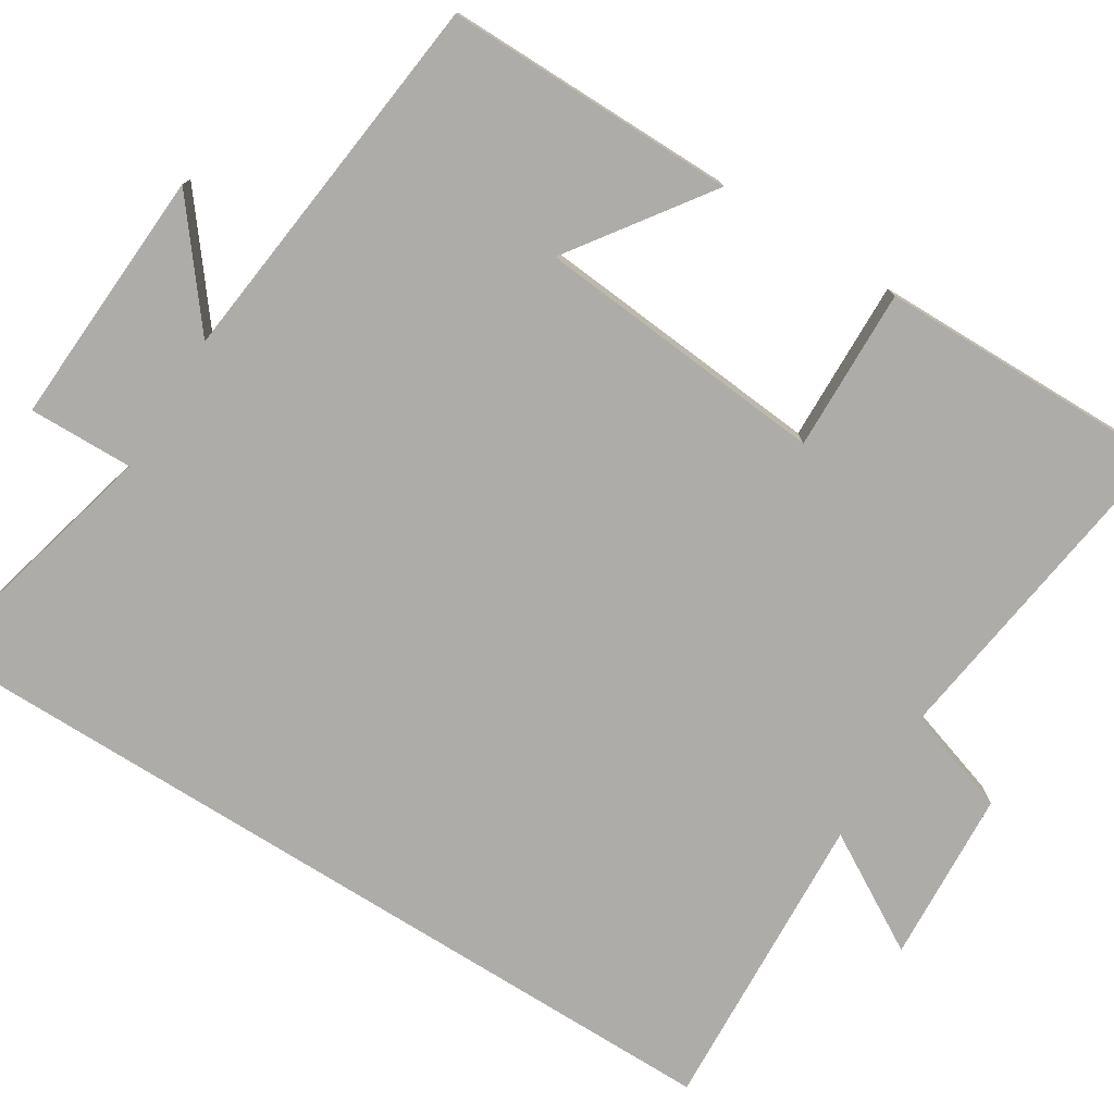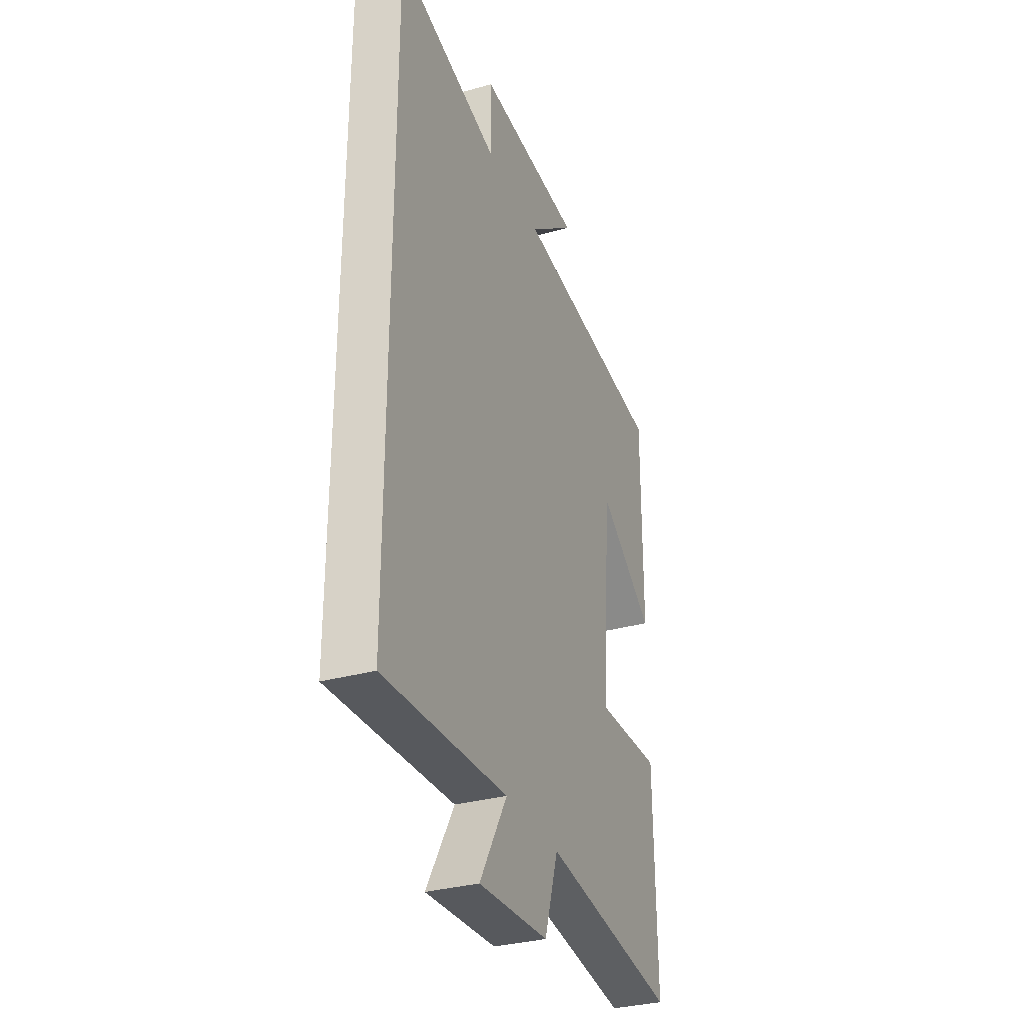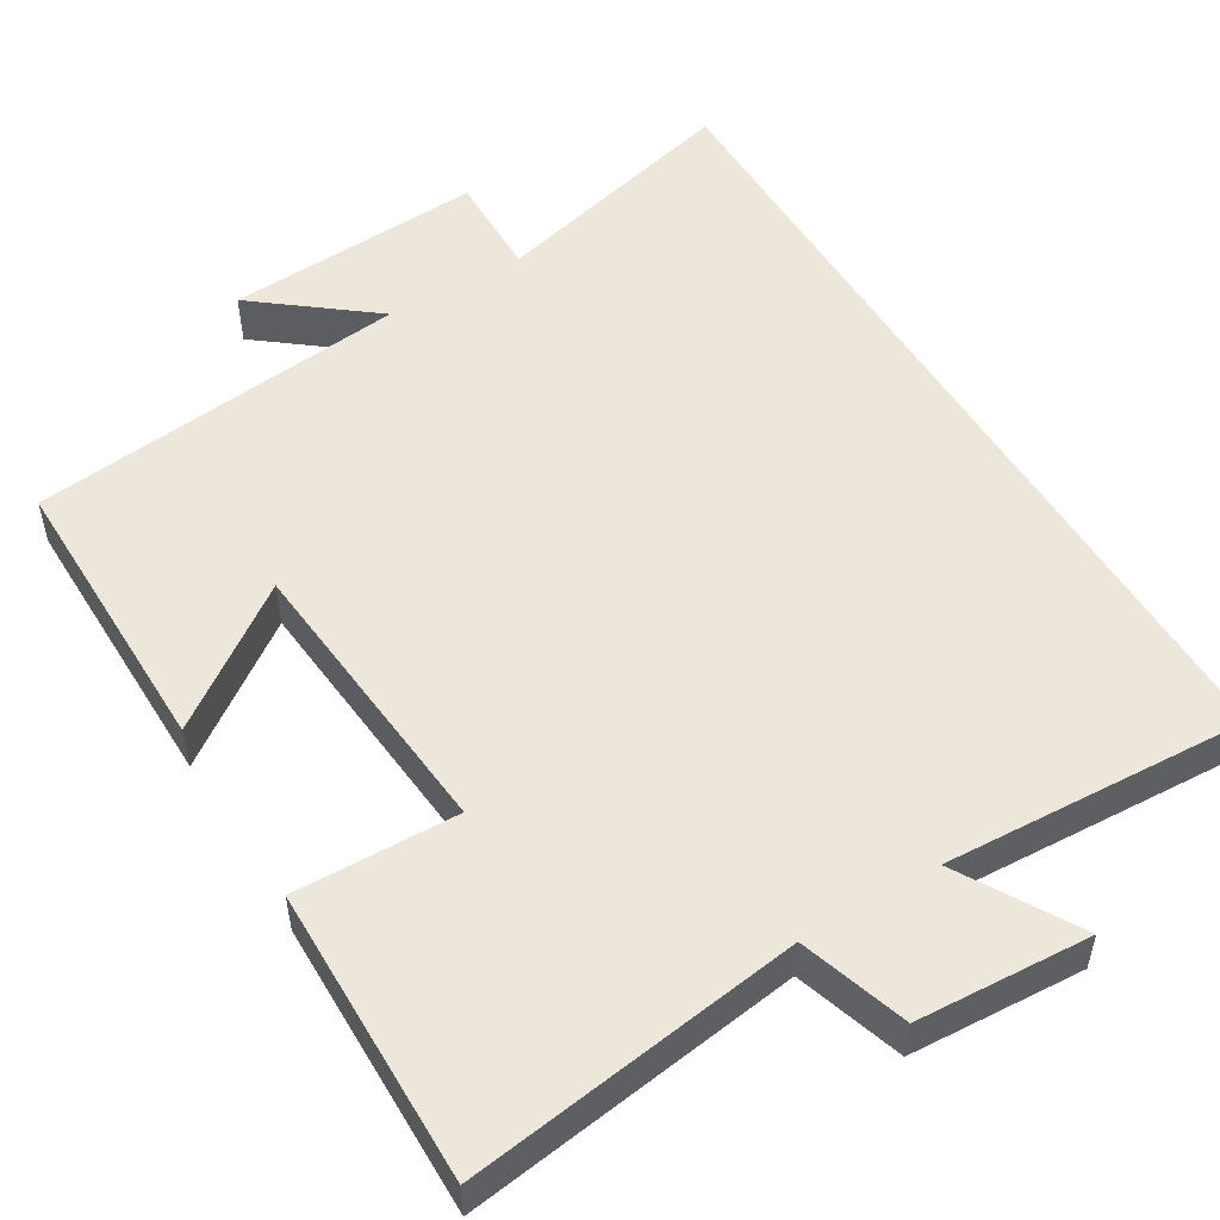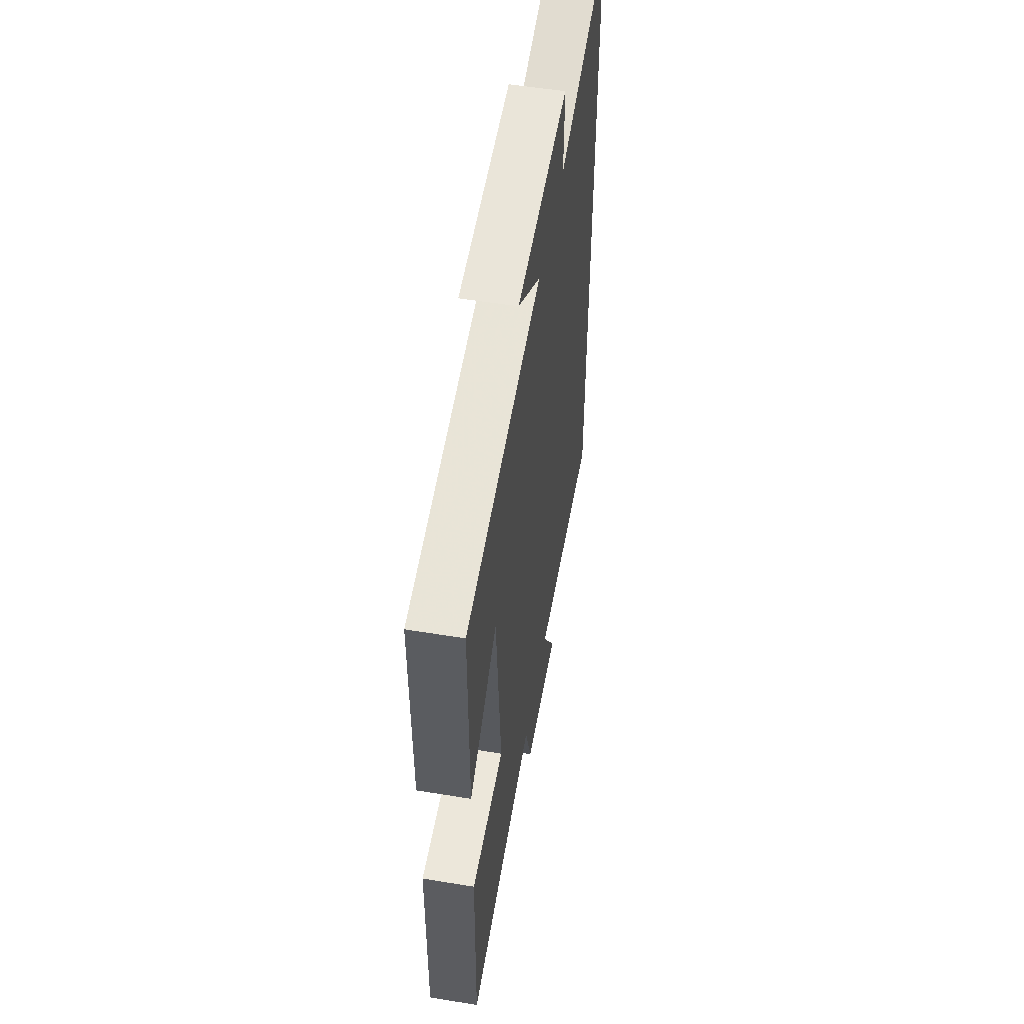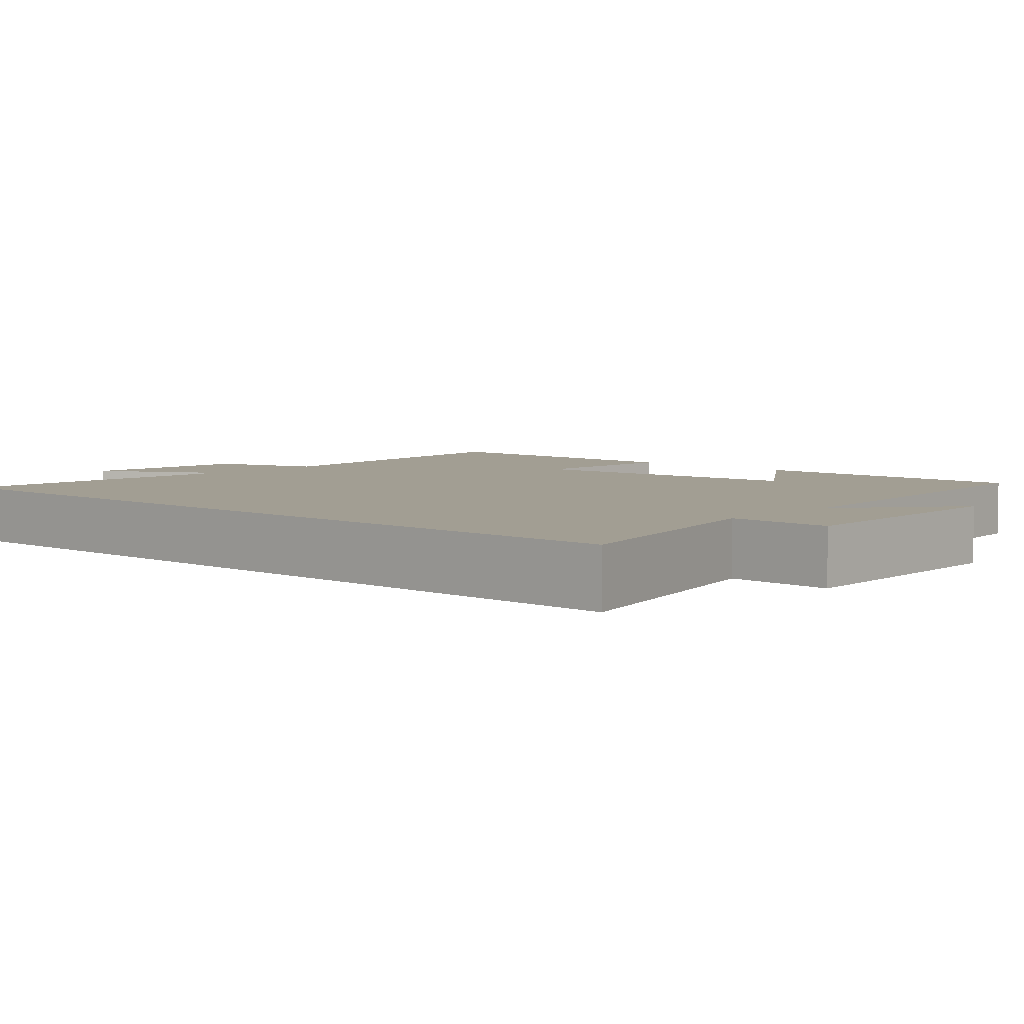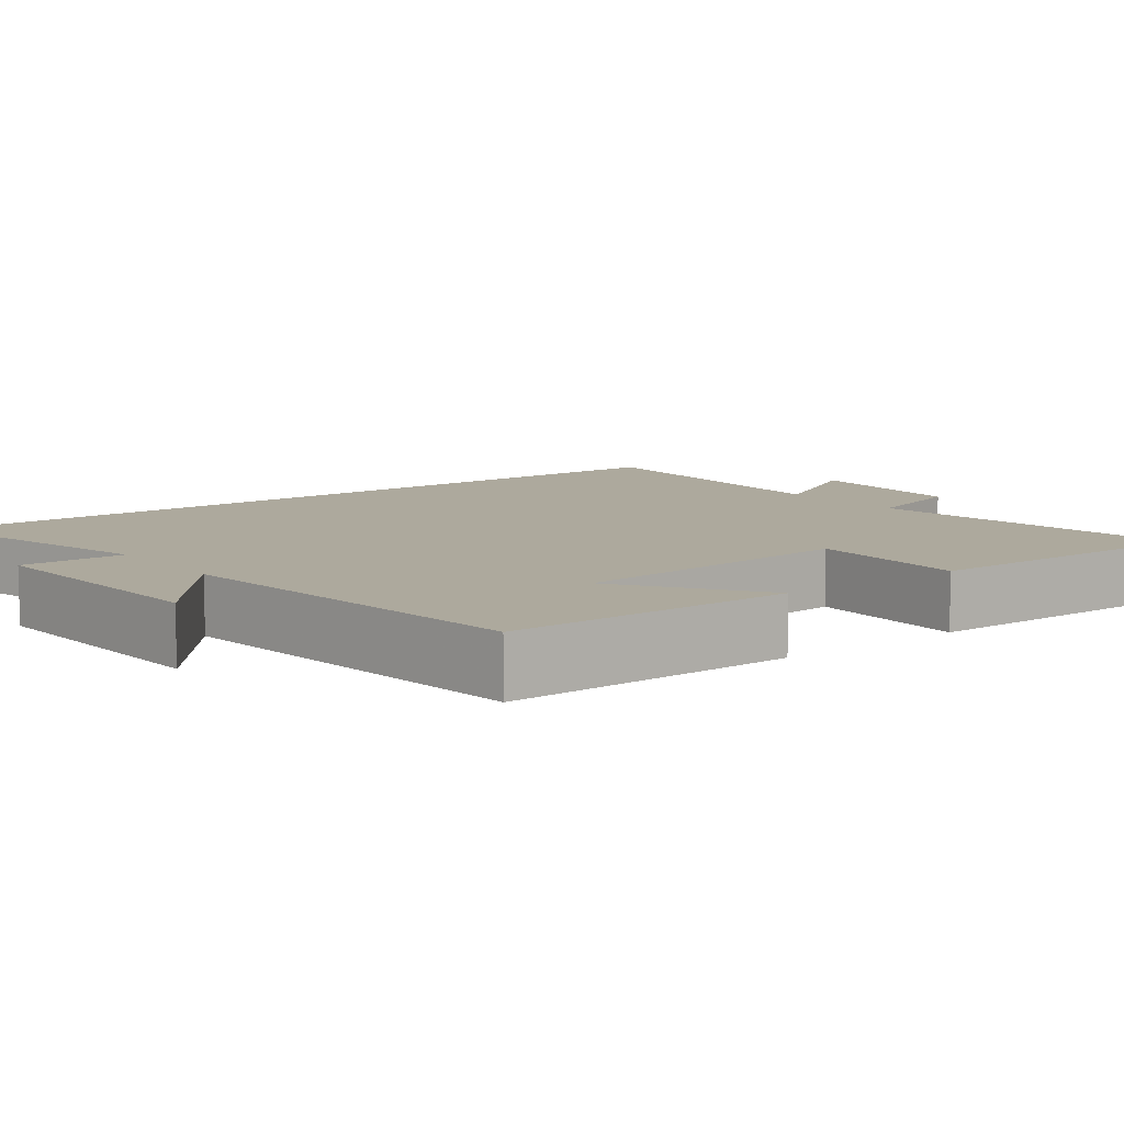
<metadata>
{"format":"obj","ext":"obj","renderer":"f3d","projection":"perspective","resolution":1024,"background":"white","views":[{"elev":-76.8,"azim":57.9,"up":"+Y"},{"elev":-32.5,"azim":-68.8,"up":"+Z"},{"elev":52.4,"azim":148.8,"up":"+Y"},{"elev":54.4,"azim":99.9,"up":"+Z"},{"elev":5.1,"azim":-47.2,"up":"+Y"},{"elev":8.8,"azim":52.6,"up":"+Y"}]}
</metadata>
<code>
v -0.5 0.07 0.583
v -0.172 0.07 0.5
v -0.175 0.07 0.636
v 0.159 0.07 0.618
v 0.01 0.07 0.5
v 0.502 0.07 0.446
v 0.5 0.07 0.069
v 0.322 0.07 0.195
v 0.29 0.07 -0.183
v 0.5 0.07 -0.177
v 0.505 0.07 -0.558
v 0.074 0.07 -0.5
v 0.03 0.07 -0.638
v -0.194 0.07 -0.652
v -0.106 0.07 -0.5
v -0.5 0.07 -0.522
v -0.5 0 0.583
v -0.172 0 0.5
v -0.175 0 0.636
v 0.159 0 0.618
v 0.01 0 0.5
v 0.502 0 0.446
v 0.5 0 0.069
v 0.322 0 0.195
v 0.29 0 -0.183
v 0.5 0 -0.177
v 0.505 0 -0.558
v 0.074 0 -0.5
v 0.03 0 -0.638
v -0.194 0 -0.652
v -0.106 0 -0.5
v -0.5 0 -0.522
f 15 16 1 2
f 12 13 14 15
f 12 15 2 3
f 9 10 11 12
f 8 9 12 3
f 5 6 7 8
f 5 8 3
f 3 4 5
f 18 17 32 31
f 31 30 29 28
f 19 18 31 28
f 28 27 26 25
f 19 28 25 24
f 24 23 22 21
f 19 24 21
f 21 20 19
f 1 17 18 2
f 2 18 19 3
f 3 19 20 4
f 4 20 21 5
f 5 21 22 6
f 6 22 23 7
f 7 23 24 8
f 8 24 25 9
f 9 25 26 10
f 10 26 27 11
f 11 27 28 12
f 12 28 29 13
f 13 29 30 14
f 14 30 31 15
f 15 31 32 16
f 16 32 17 1

</code>
